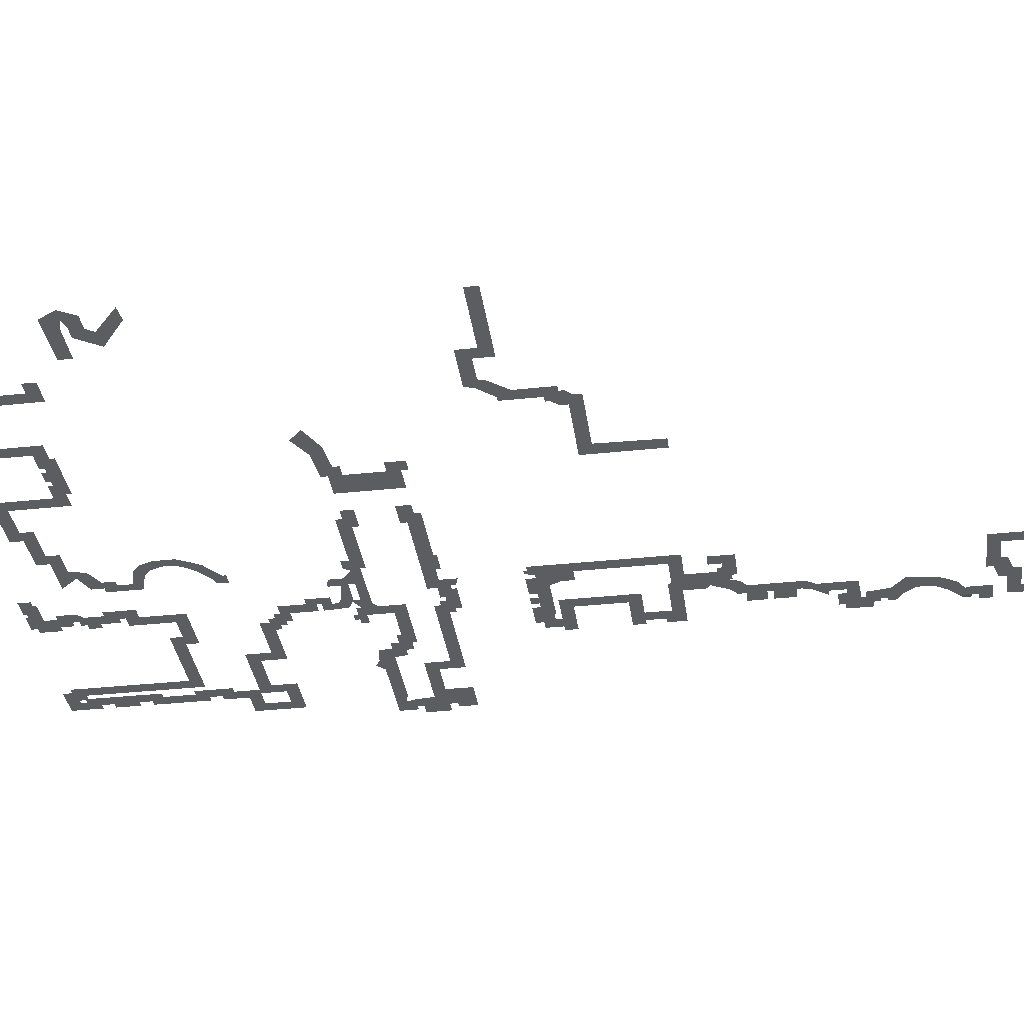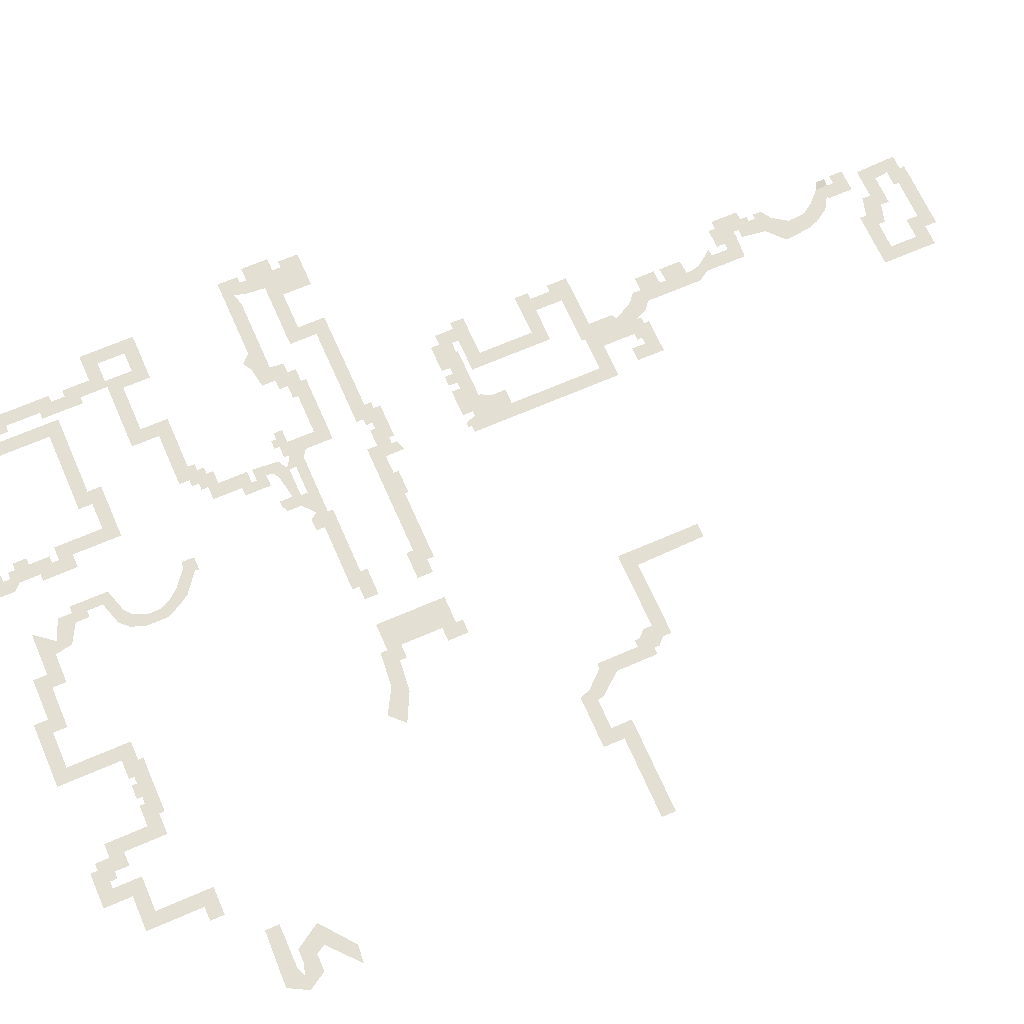
<metadata>
{"format":"obj","ext":"obj","renderer":"f3d","projection":"perspective","resolution":1024,"background":"white","views":[{"elev":-35.8,"azim":98.0,"up":"+Y"},{"elev":66.9,"azim":66.4,"up":"+Y"}]}
</metadata>
<code>
g Combined Mesh (root: scene) 2
v -307 0 76
v -309 0 78
v -317.8 0 76
v -320 0 78
v -320 0 66
v -318 0 66
v -307 0 77.25
v -309 0 79.25
v -306 0 78.25
v -308 0 80.25
v -306 0 79
v -308 0 81
v -305 0 79
v -307 0 81
v -305 0 85
v -307 0 87
v -306.2 0 87
v -302.5 0 88
v -304 0 89.5
v -302.2 0 89
v -303.5 0 91
v -298 0 89
v -296 0 91
v -298 0 86
v -296 0 88
v -284.2 0 86
v -284.2 0 88
v -318 0 101
v -318 0 104
v -320 0 101
v -320 0 102
v -320 0 104
v -322 0 102
v -320 0 107
v -322 0 105
v -322 0 107
v -324 0 105
v -324 0 102
v -324 0 107
v -322 0 109
v -324 0 109
v -320 0 110
v -322 0 112
v -324 0 112
v -318 0 110
v -320 0 112
v -318 0 111
v -320 0 113
v -313.5 0 111.5
v -315 0 113.5
v -309.5 0 113.5
v -311.5 0 115.5
v -283 0 136
v -285 0 138
v -285.5 0 136
v -287 0 138
v -291 0 141
v -285 0 139
v -283 0 141.2
v -291 0 139
v -289.2 0 134.5
v -286.2 0 134.8
v -284.5 0 130.8
v -282 0 131
v -283.5 0 138.5
v -281.5 0 138.5
v -358.8 0 23
v -360.8 0 25
v -362 0 23
v -362 0 25
v -358.8 0 26
v -360.8 0.0001 26
v -358.8 5e-05 26.75
v -360.8 0.00015 26.75
v -359.2 0 26.75
v -360.8 0.00015 27.75
v -361.8 0.25 27.25
v -360.8 0.00015 26.75
v -360.8 0.00015 27.75
v -361.8 0.25 26.88
v -360.8 0.0001 26
v -360.8 0.00015 26.75
v -361.8 0.25 26
v -361.8 0.25 26.88
v -357.2 0 28
v -359 8.964e-05 29.5
v -356 0 30
v -358 8.964e-05 31
v -355.5 8.964e-05 31.25
v -357.8 8.964e-05 32.25
v -355 0 35.25
v -357.8 0.0001896 33.75
v -357.5 0 37.5
v -357.8 0.0001896 33.75
v -359.2 9.482e-05 35.87
v -360.6 4.741e-05 36.69
v -359 0 37
v -359 0 37
v -360.7 0.0001237 37.97
v -360.6 4.741e-05 36.69
v -359 0 37
v -360 0.0001619 37.98
v -360.7 0.0001237 37.97
v -359 0 38.5
v -360 0.0001619 37.98
v -359 0 37
v -360 0.0001809 38.99
v -358.2 9.046e-05 37
v -359 0 38.5
v -359 0 37
v -358.2 9.046e-05 37
v -357.5 0 37.5
v -359 0 38.5
v -358 0 41
v -359.2 -7.276e-12 41
v -360 0.0001809 38.99
v -358 0 41
v -360.7 0.0001905 39
v -359.2 0 41.75
v -360.7 0.0001905 39
v -359.2 -7.276e-12 41
v -360.7 0.0001905 40
v -359.2 0 41.75
v -362 0.0001905 40
v -360.7 0.0001905 40
v -362 0.0001905 44
v -362 0.0001905 40
v -355 0 48
v -357 0 43.75
v -355 0 42
v -357 0.0001 46.25
v -358 5e-05 46.38
v -357 0.0001 46.25
v -356.5 2.5e-05 47.19
v -355 0 48
v -357.2 1.25e-05 47.34
v -356.2 0 48.75
v -354 0 49.5
v -355.9 0 50.12
v -354 0 52.5
v -355.9 0.0001 50.81
v -356 5e-05 52.59
v -355.9 0.0001 50.81
v -358 0.00015 50.91
v -358 0.00015 54.16
v -356 5e-05 54.03
v -354 0 56.5
v -356 0.000125 55.02
v -356 3.75e-05 56.49
v -356 0.000125 55.02
v -358 0.0001625 55.01
v -358 0.0001625 58.01
v -356 3.75e-05 56.49
v -356 0.0001625 58.01
v -354 1.875e-05 57.75
v -356 0.0001812 59.25
v -352.8 -8.125e-05 58.75
v -354.7 8.125e-05 60.25
v -350.5 0 64.25
v -353.2 8.125e-05 63
v -352 0 65.5
v -354 0 63.5
v -352 0 69
v -354 0 67
v -359 0 69
v -361 0 67
v -362 0.0001905 44
v -360.8 0 44
v -359.5 0 43.75
v -359.7 0.0001476 45
v -360.8 0 44
v -359.5 0 43.75
v -360.8 5.238e-05 45
v -358 0 43.75
v -358 0.0002 45
v -358.2 0 41.75
v -359.2 0 41.75
v -358 0 43.75
v -360 0 69
v -362 0 67
v -362 0 70
v -361 0 70
v -359 0 73
v -361 0 73
v -360.2 0 74
v -361 0 74
v -359 0 75
v -361 0 75
v -362 0 75
v -362 0 74
v -362 0 73
v -354 0 73
v -356 0 75
v -354 0 85
v -356 0 83
v -361 0 83
v -360 0 84
v -359 0 85
v -361 0 84
v -362 0 83
v -362 0 85
v -361 0 85
v -361 0 86.75
v -359 0 86
v -361 0 87.75
v -357.5 0 86
v -359.5 0 87.75
v -357.5 0 87
v -359.5 0 89
v -355.5 0 89
v -357.5 0 85.75
v -355.5 0 87.75
v -354.5 0 85.75
v -354.5 0 87.75
v -353 0 89
v -353.8 0 87.75
v -353 0 87.75
v -353.8 0 89
v -354.5 0 89
v -353.8 0 85.75
v -353 0 85.75
v -350 0 85.75
v -352 0 87.75
v -350 0 87
v -352 0 89
v -348 0 89
v -350 0 85.5
v -348 0 87.5
v -349.2 0 84
v -347.2 0 87.5
v -349.2 0 82
v -347.2 0 84
v -347.2 0 86
v -346 0 82
v -346 0 84
v -346 0 87
v -346.8 0 89
v -346 0 89
v -346 0 61
v -346 0 63
v -348 0 63
v -348 0.0001 61
v -346 0.0001 59
v -349 0.0001 61
v -351 0 59
v -349 5e-05 61.75
v -349 0.0001 61
v -351 -5e-05 59.75
v -350 0.00015 61.75
v -351 -5e-05 59.75
v -349 5e-05 61.75
v -352 5e-05 59.75
v -350 5e-05 66.5
v -352 5e-05 59.75
v -350 0.00015 61.75
v -352 0 68.5
v -345 0.00015 66.5
v -347 0.0001 68.5
v -345 0.00025 88.5
v -347 0.0002 88.5
v -346 0 16
v -348 0 18
v -349 0 16
v -351 0 18
v -351 0 16.25
v -349 0 14.25
v -357 0 16.25
v -359.2 0 14.25
v -357 0 17
v -359 0 15
v -359.2 0 17
v -361.2 0 15
v -359 0 19
v -361 0 21
v -354.8 0 19
v -356.8 0 21
v -354.8 0 20.25
v -356.8 0 22.25
v -352 0 21
v -354 0 23
v -352 0 22
v -354 0 24
v -348 0 22
v -346 0 24
v -358 0 141
v -356 0 143
v -370 0 141
v -368 0 143
v -358 0 139
v -356 0 141
v -350 0 139
v -352 0 141
v -350 0 146
v -352 0 148
v -348 0 146
v -350 0 148
v -348 0 151
v -350 0 149
v -349 0 151
v -351 0 149
v -351 0 152
v -350 0 152
v -349 0 152
v -350 0 153
v -351 0 153
v -349 0 153
v -349 0 154
v -350 0 154
v -352 0 154
v -351 0 154
v -352 0 153
v -352 0 152
v -351 0 155
v -350 0 155
v -348 0 155
v -348 0 158
v -350 0 156
v -349 0 158
v -351 0 156
v -349 0 159.8
v -351 0 158
v -350 0 159.8
v -352 0 158
v -352 0 161.5
v -351 0 161.5
v -349 0 160.5
v -351 0 162.5
v -348 0 162.5
v -349 0 160
v -348 0 162
v -345 0 160
v -347 0 162
v -345 0 160.5
v -347 0 162.5
v -344 0 160.5
v -344 0 162.5
v -368 0 161.5
v -370 0 159.5
v -369 0 161.5
v -371.2 0 159.5
v -369 0 163
v -371.2 0 161
v -373.2 0 163
v -374 0 163
v -372 0 161
v -374 0 158
v -372 0 160
v -373 0 158
v -371 0 160
v -373 0 156
v -373 0 156
v -371 0 154
v -371 0 160
v -374 0 156
v -371 0 154
v -373 0 156
v -372 0 154
v -374 0 152
v -373 0 152
v -373 0 150
v -371 0 148
v -374 0 150
v -372 0 148
v -374 0 141
v -372 0 143
v -373 0 141
v -371 0 143
v -373 0 139
v -371 0 137
v -374 0 139
v -372 0 137
v -374 0 135
v -372 0 133
v -378 0 135
v -376 0 133
v -378 0 127
v -376 0 129
v -371 0 127
v -373 0 129
v -371 0 131
v -373 0 133
v -364 0 131
v -362 0 133
v -364 0 127
v -362 0 129
v -356 0 127
v -354 0 129
v -356 0 126
v -354 0 127.5
v -355 0 126
v -353 0 127.5
v -355 0 125
v -353 0 126.5
v -354 0 125
v -352 0 126.5
v -354 0 124
v -352 0 125.5
v -352 0 124
v -350 0 125.5
v -352 0 119.8
v -350 0 121.2
v -368 0 103
v -368 0 107
v -370 0 101
v -370 0 105
v -377.8 0 107
v -375.8 0 105
v -355 0 101
v -353 0 103
v -355 0 100
v -353 0 102
v -354 0 100
v -352 0 102
v -354 0 99
v -352 0 101
v -349 0 99
v -351 0 101
v -349 0 99.75
v -351 0 101.8
v -348 0 99.75
v -348.5 0 101.8
v -346.5 0 99
v -348 0 99
v -346.5 0 98.5
v -346.5 0 101.2
v -348.5 0 103.2
v -343.8 0 101.2
v -342.2 0 103.2
v -343.8 0 100.5
v -342.2 0 102.8
v -340.2 0 100.5
v -340.2 0 101
v -330 0 101
v -332 0 103.2
v -330 0 102
v -332 0 104.2
v -328 0 102
v -328 0 104.2
v -377.8 0 101.8
v -375.8 0 100.8
v -378.8 0 101.8
v -381 0 100.8
v -381 0 103.8
v -380 0 103.8
v -380 0 105
v -382 0 107
v -382 0 105
v -380 0 109
v -382 0 109
v -378 0 110
v -380 0 110
v -378.5 0 111.5
v -379.5 0 111.5
v -378.5 0 113
v -380 0 113
v -381 0 113
v -381 0 111.5
v -381 0 110
v -376.8 0 111
v -376.8 0 113
v -367.5 0 111
v -369 0 113
v -367.8 0 114.2
v -366.5 0 113.5
v -365.8 0 111
v -363.5 0 113
v -365.5 0 109
v -363.5 0 111
v -364 0 109
v -362 0 111
v -364 0 107.8
v -362 0 109.8
v -362 0 107.8
v -360 0 109.8
v -362 0 107
v -360 0 109
v -352 0 107
v -354 0 109
v -354 0 111
v -353 0 111
v -352 0 111
v -353 0 113
v -354 0 113
v -352 0 113.5
v -353 0 113.5
v -354 0 114
v -352 0 114.2
v -353 0 114.2
v -353.8 0 114.2
v -355 0 114.2
v -355 0 113.5
v -355 0 113
v -356 0 114.2
v -356 0 113.5
v -356 0 113
v -355 0 115
v -353.8 0 115
v -351 0 111.8
v -351 0 114
v -350 0 114.8
v -350 0 113.2
v -345.8 0 113.2
v -344 0 112.5
v -344 0 111.8
v -345 0 114.2
v -345.8 0 114
v -342.5 0 113.2
v -345.2 0 115.2
v -345.8 0 114.2
v -344.2 0 114.8
v -349.5 0 116
v -350 0 114.2
v -344.2 0 116.8
v -345.2 0 117.2
v -346 0 117.2
v -346 0 117.2
v -346 0 115.2
v -345.2 0 115.2
v -350.2 0 116.5
v -351.8 0 115.2
v -350.5 0 117.5
v -352 0 119
v -348.8 0 117.5
v -350.2 0 119
v -348.8 0 121.2
v -350.2 0 119.8
v -350 0 121.2
v -352 0 119.8
v -342 0 111.8
v -341.8 0 114.2
v -340 0 114.2
v -340 0 113
v -342 0 111
v -332 0 111
v -330 0 113
v -332 0 110
v -330 0 112
v -328 0 110
v -328 0 112
v -321.8 0 157
v -319.8 0 159
v -327 0 157
v -329 0 159
v -329 0 157
v -327 0 155
v -335 0 157
v -333 0 155
v -335 0 155
v -333 0 153
v -338.8 0 155
v -337.2 0 153
v -341.2 0 155
v -339 0 152.2
v -337.8 0 150.5
v -342 0 151
v -340.5 0 149
v -342 0 149
v -340.5 0 147
v -343 0 149
v -341.5 0 147
v -343 0 143.5
v -341.5 0 144.8
v -339.8 0 142.5
v -338.2 0 143.8
v -338.5 0 141.5
v -337 0 142.5
v -337.8 0 139.5
v -336.2 0 140.5
v -337.8 0 137.8
v -336.2 0 137.2
v -338.5 0 136.2
v -337.2 0 135.2
v -339.8 0 134.8
v -338.2 0 133.8
v -342 0 133
v -341.2 0 131.5
v -343 0 132.8
v -343 0 131
v -341 0 131
v -321.8 0 148
v -319.8 0 150
v -319 0 148
v -317 0 150
v -319 0 147.2
v -317 0 149.2
v -316 0 147.2
v -316 0 148.2
v -316 0 149.2
v -315 0 147.2
v -315 0 148.2
v -315 0 149.2
v -314 0 147.2
v -314 0 149.2
v -314 0 150
v -315 0 150
v -316 0 150
v -311 0 147.2
v -313 0 149.2
v -311 0 148
v -313 0 150
v -308 0 148
v -310 0 150
v -308 0 154
v -310 0 156
v -306 0 154
v -308 0 156
v -306 0 156
v -308 0 158
v -305 0 156
v -307 0 158
v -305 0 157
v -307 0 159
v -304 0 157
v -302 0 159
v -304 0 153
v -302 0 155
v -299 0 153
v -297 0 155
v -299 0 145
v -297 0 147
v -295 0 145
v -295 0 147
g Combined Mesh (root: scene) 2_0
f 3 2 1
f 3 4 2
f 4 3 5
f 3 6 5
f 1 2 7
f 2 8 7
f 7 8 9
f 8 10 9
f 9 10 11
f 10 12 11
f 11 12 13
f 12 14 13
f 13 14 15
f 14 16 15
f 16 17 15
f 15 17 18
f 17 19 18
f 18 19 20
f 19 21 20
f 20 21 22
f 21 23 22
f 22 23 24
f 23 25 24
f 24 25 26
f 25 27 26
g Combined Mesh (root: scene) 2_1
f 30 29 28
f 30 31 29
f 29 31 32
f 31 33 32
f 32 33 34
f 33 35 34
f 34 35 36
f 35 37 36
f 35 33 37
f 33 38 37
f 37 39 36
f 36 39 40
f 39 41 40
f 36 40 34
f 34 40 42
f 40 43 42
f 43 40 44
f 40 41 44
f 42 43 45
f 43 46 45
f 45 46 47
f 46 48 47
f 47 48 49
f 48 50 49
f 49 50 51
f 50 52 51
g Combined Mesh (root: scene) 2_2
f 55 54 53
f 55 56 54
f 59 58 57
f 58 60 57
f 56 55 61
f 55 62 61
f 61 62 63
f 62 64 63
f 65 53 54
f 59 65 58
f 66 53 65
f 59 66 65
g Combined Mesh (root: scene) 2_3
f 69 68 67
f 69 70 68
f 67 68 71
f 68 72 71
f 71 72 73
f 72 74 73
f 74 76 75
f 79 78 77
f 78 80 77
f 83 82 81
f 83 84 82
f 75 76 85
f 76 86 85
f 85 86 87
f 86 88 87
f 87 88 89
f 88 90 89
f 89 90 91
f 90 92 91
f 91 94 93
f 94 95 93
f 97 95 96
f 93 95 97
f 100 99 98
f 103 102 101
f 106 105 104
f 105 107 104
f 110 109 108
f 113 112 111
f 93 104 114
f 104 107 114
f 117 116 115
f 116 118 115
f 121 120 119
f 120 122 119
f 125 124 123
f 127 126 119
f 130 129 128
f 129 131 128
f 134 133 132
f 134 135 133
f 132 136 134
f 134 136 135
f 136 137 135
f 128 137 138
f 137 139 138
f 138 139 140
f 139 141 140
f 140 143 142
f 143 144 142
f 144 145 142
f 142 145 140
f 145 146 140
f 140 146 147
f 146 148 147
f 147 150 149
f 150 151 149
f 151 152 149
f 153 152 147
f 152 154 147
f 147 154 155
f 154 156 155
f 155 156 157
f 156 158 157
f 157 158 159
f 158 160 159
f 159 160 161
f 160 162 161
f 161 162 163
f 162 164 163
f 163 164 165
f 164 166 165
f 168 123 167
f 169 123 168
f 172 171 170
f 171 173 170
f 172 170 174
f 170 175 174
f 177 169 176
f 169 178 176
f 176 178 130
f 178 129 130
f 165 166 179
f 166 180 179
f 180 181 179
f 179 181 165
f 181 182 165
f 165 182 183
f 182 184 183
f 183 184 185
f 184 186 185
f 185 186 187
f 186 188 187
f 188 186 189
f 186 190 189
f 191 186 184
f 191 190 186
f 185 187 183
f 183 187 192
f 187 193 192
f 192 193 194
f 193 195 194
f 197 195 196
f 198 195 197
f 194 195 198
f 197 196 199
f 196 200 199
f 200 201 199
f 199 201 197
f 201 202 197
f 197 202 198
f 202 203 198
f 198 203 204
f 203 205 204
f 204 205 206
f 205 207 206
f 206 207 208
f 207 209 208
f 209 210 208
f 208 210 211
f 210 212 211
f 211 212 213
f 212 214 213
f 217 216 215
f 216 218 215
f 216 214 218
f 214 219 218
f 217 220 216
f 217 221 220
f 216 220 214
f 220 213 214
f 221 217 222
f 217 223 222
f 222 223 224
f 223 225 224
f 225 226 224
f 224 226 227
f 226 228 227
f 227 228 229
f 228 230 229
f 232 231 229
f 233 232 229
f 230 233 229
f 231 232 234
f 232 235 234
f 235 232 233
f 235 233 230
f 235 230 236
f 230 237 236
f 237 238 236
g Combined Mesh (root: scene) 2_4
f 241 240 239
f 241 239 242
f 239 243 242
f 242 243 244
f 243 245 244
f 247 245 246
f 245 248 246
f 251 250 249
f 250 252 249
f 255 254 253
f 254 256 253
f 253 256 257
f 256 258 257
f 257 258 259
f 258 260 259
g Combined Mesh (root: scene) 2_5
f 263 262 261
f 263 264 262
f 264 263 265
f 263 266 265
f 265 266 267
f 266 268 267
f 267 268 269
f 268 270 269
f 269 270 271
f 270 272 271
f 271 272 273
f 272 274 273
f 273 274 275
f 274 276 275
f 275 276 277
f 276 278 277
f 277 278 279
f 278 280 279
f 279 280 281
f 280 282 281
f 281 282 283
f 282 284 283
f 283 284 262
f 284 261 262
g Combined Mesh (root: scene) 2_6
f 287 286 285
f 287 288 286
f 285 286 289
f 286 290 289
f 289 290 291
f 290 292 291
f 291 292 293
f 292 294 293
f 293 294 295
f 294 296 295
f 295 296 297
f 296 298 297
f 297 298 299
f 298 300 299
f 302 300 301
f 300 302 299
f 302 303 299
f 302 301 304
f 301 305 304
f 303 302 306
f 302 304 306
f 306 304 307
f 304 308 307
f 310 305 309
f 305 311 309
f 310 304 305
f 310 308 304
f 312 305 301
f 312 311 305
f 313 308 310
f 313 314 308
f 314 307 308
f 314 315 307
f 315 314 316
f 314 317 316
f 316 317 318
f 317 319 318
f 318 319 320
f 319 321 320
f 320 321 322
f 321 323 322
f 323 324 322
f 322 324 320
f 324 325 320
f 320 325 326
f 325 327 326
f 327 328 326
f 326 328 329
f 328 330 329
f 329 330 331
f 330 332 331
f 331 332 333
f 332 334 333
f 333 334 335
f 334 336 335
f 288 287 337
f 287 338 337
f 337 338 339
f 338 340 339
f 339 340 341
f 340 342 341
f 341 342 343
f 343 342 344
f 342 345 344
f 344 345 346
f 345 347 346
f 346 347 348
f 347 349 348
f 348 349 350
f 353 352 351
f 356 355 354
f 355 357 354
f 354 357 358
f 358 357 359
f 357 355 359
f 359 355 360
f 355 361 360
f 360 361 362
f 361 363 362
f 362 363 364
f 363 365 364
f 364 365 366
f 365 367 366
f 366 367 368
f 367 369 368
f 368 369 370
f 369 371 370
f 370 371 372
f 371 373 372
f 372 373 374
f 373 375 374
f 374 375 376
f 375 377 376
f 376 377 378
f 377 379 378
f 378 379 380
f 379 381 380
f 380 381 382
f 381 383 382
f 382 383 384
f 383 385 384
f 384 385 386
f 385 387 386
f 386 387 388
f 387 389 388
f 388 389 390
f 389 391 390
f 390 391 392
f 391 393 392
f 392 393 394
f 393 395 394
f 394 395 396
f 395 397 396
f 396 397 398
f 397 399 398
f 398 399 400
f 399 401 400
g Combined Mesh (root: scene) 2_7
f 404 403 402
f 404 405 403
f 403 405 406
f 405 407 406
f 404 402 408
f 402 409 408
f 408 409 410
f 409 411 410
f 410 411 412
f 411 413 412
f 412 413 414
f 413 415 414
f 414 415 416
f 415 417 416
f 416 417 418
f 417 419 418
f 418 419 420
f 419 421 420
f 420 421 422
f 420 422 423
f 422 424 423
f 422 421 425
f 421 426 425
f 425 426 427
f 426 428 427
f 427 428 429
f 428 430 429
f 429 430 431
f 431 430 432
f 430 428 432
f 432 428 433
f 428 434 433
f 433 434 435
f 434 436 435
f 435 436 437
f 436 438 437
f 406 407 439
f 407 440 439
f 439 440 441
f 440 442 441
f 442 443 441
f 441 443 439
f 443 444 439
f 439 444 406
f 444 445 406
f 406 445 446
f 445 447 446
f 406 446 448
f 446 449 448
f 406 448 450
f 448 451 450
f 450 451 452
f 451 453 452
f 452 453 454
f 453 455 454
f 455 453 456
f 453 457 456
f 458 453 451
f 458 457 453
f 452 454 459
f 454 460 459
f 459 460 461
f 460 462 461
f 462 463 461
f 463 464 461
f 461 464 465
f 464 466 465
f 465 466 467
f 466 468 467
f 467 468 469
f 468 470 469
f 469 470 471
f 470 472 471
f 471 472 473
f 472 474 473
f 473 474 475
f 474 476 475
f 475 476 477
f 476 478 477
f 480 478 479
f 481 477 478
f 480 481 478
f 480 482 481
f 480 479 482
f 479 483 482
f 481 482 484
f 482 485 484
f 482 483 485
f 483 486 485
f 484 485 487
f 485 488 487
f 485 486 488
f 486 489 488
f 489 486 490
f 486 491 490
f 486 483 491
f 483 492 491
f 490 491 493
f 491 494 493
f 491 492 494
f 492 495 494
f 496 489 490
f 496 497 489
f 481 484 498
f 484 499 498
f 500 498 499
f 500 501 498
f 501 502 498
f 502 503 498
f 503 504 498
f 503 502 505
f 502 506 505
f 504 503 507
f 503 505 507
f 505 506 508
f 506 509 508
f 507 505 510
f 505 508 510
f 508 509 511
f 509 512 511
f 510 508 513
f 508 514 513
f 514 508 515
f 518 517 516
f 511 512 519
f 512 520 519
f 519 520 521
f 520 522 521
f 521 522 523
f 522 524 523
f 523 524 525
f 524 526 525
f 525 526 527
f 526 528 527
f 504 507 529
f 507 530 529
f 530 531 529
f 531 532 529
f 529 532 533
f 533 532 534
f 532 535 534
f 534 535 536
f 535 537 536
f 536 537 538
f 537 539 538
g Combined Mesh (root: scene) 2_8
f 542 541 540
f 542 543 541
f 543 542 544
f 542 545 544
f 544 545 546
f 545 547 546
f 546 547 548
f 547 549 548
f 548 549 550
f 549 551 550
f 550 551 552
f 552 551 553
f 551 554 553
f 553 554 555
f 554 556 555
f 555 556 557
f 556 558 557
f 557 558 559
f 558 560 559
f 559 560 561
f 560 562 561
f 561 562 563
f 562 564 563
f 563 564 565
f 564 566 565
f 565 566 567
f 566 568 567
f 567 568 569
f 568 570 569
f 569 570 571
f 570 572 571
f 571 572 573
f 572 574 573
f 573 574 575
f 574 576 575
f 578 577 576
f 577 575 576
f 576 579 578
f 540 541 580
f 541 581 580
f 580 581 582
f 581 583 582
f 582 583 584
f 583 585 584
f 587 586 584
f 584 585 587
f 585 588 587
f 586 587 589
f 587 590 589
f 587 588 590
f 588 591 590
f 589 590 592
f 590 593 592
f 593 591 594
f 591 595 594
f 593 590 591
f 596 591 588
f 596 595 591
f 592 593 597
f 593 598 597
f 597 598 599
f 598 600 599
f 599 600 601
f 600 602 601
f 601 602 603
f 602 604 603
f 603 604 605
f 604 606 605
f 605 606 607
f 606 608 607
f 607 608 609
f 608 610 609
f 609 610 611
f 610 612 611
f 611 612 613
f 612 614 613
f 613 614 615
f 614 616 615
f 615 616 617
f 616 618 617
f 617 618 619
f 618 620 619
f 619 620 621
f 620 622 621

</code>
